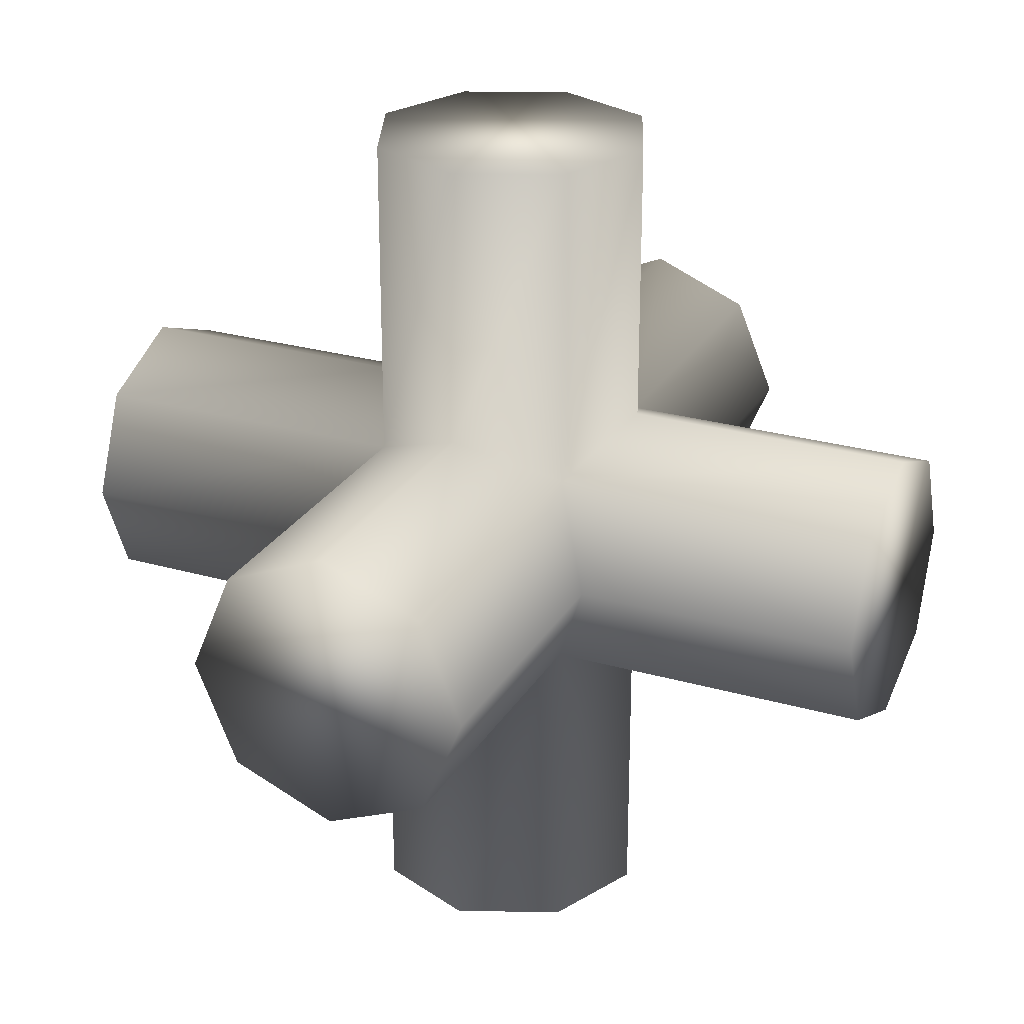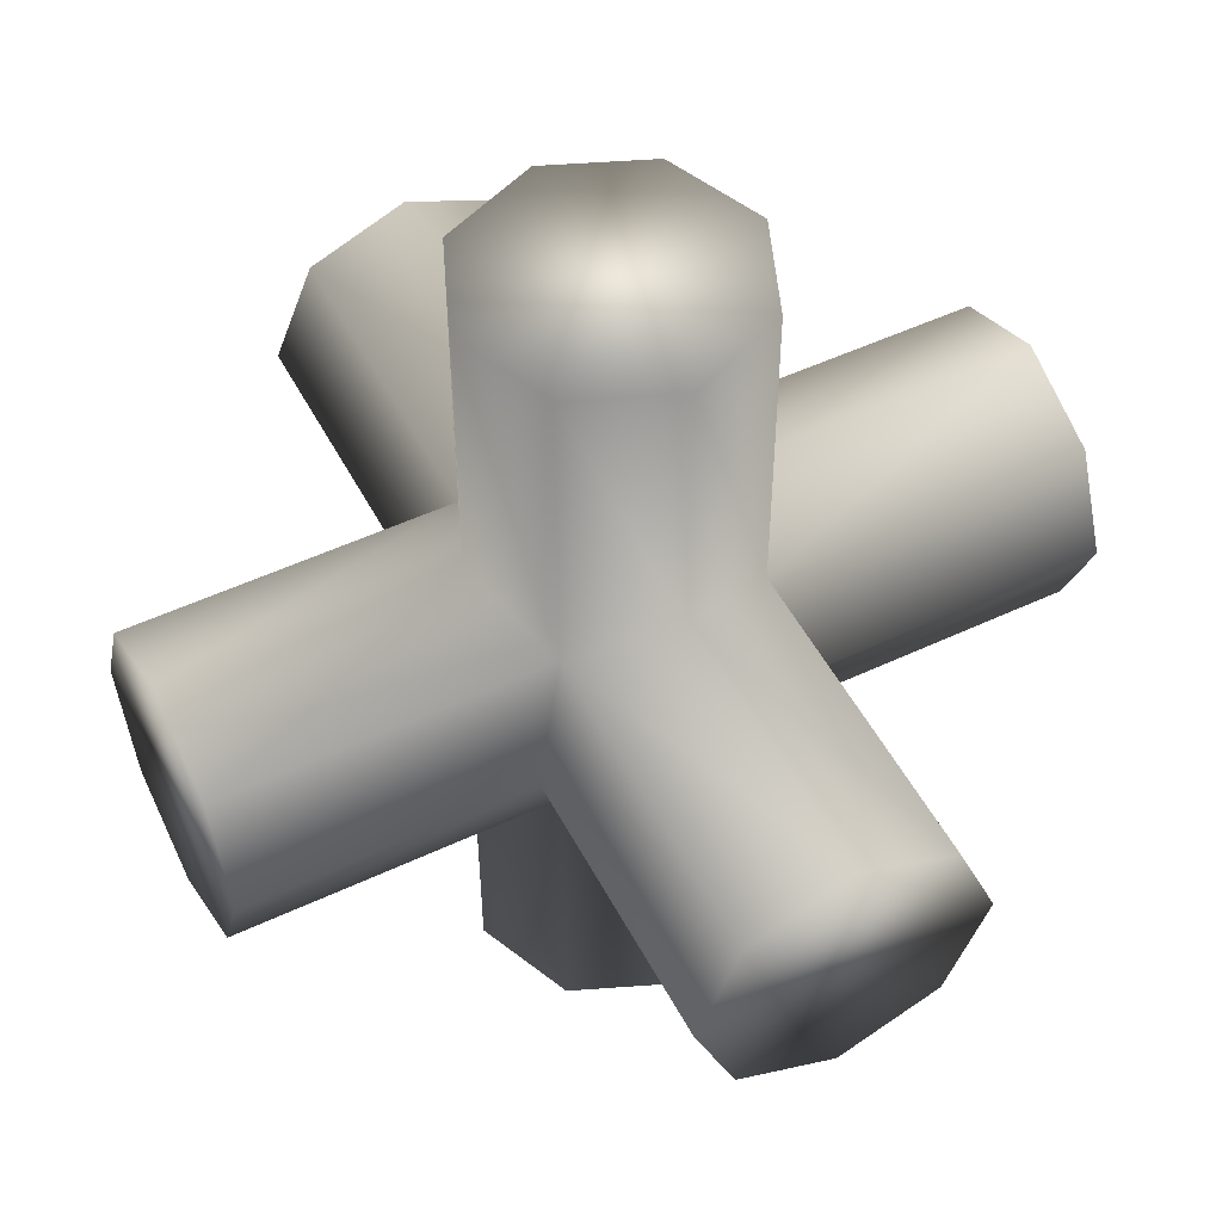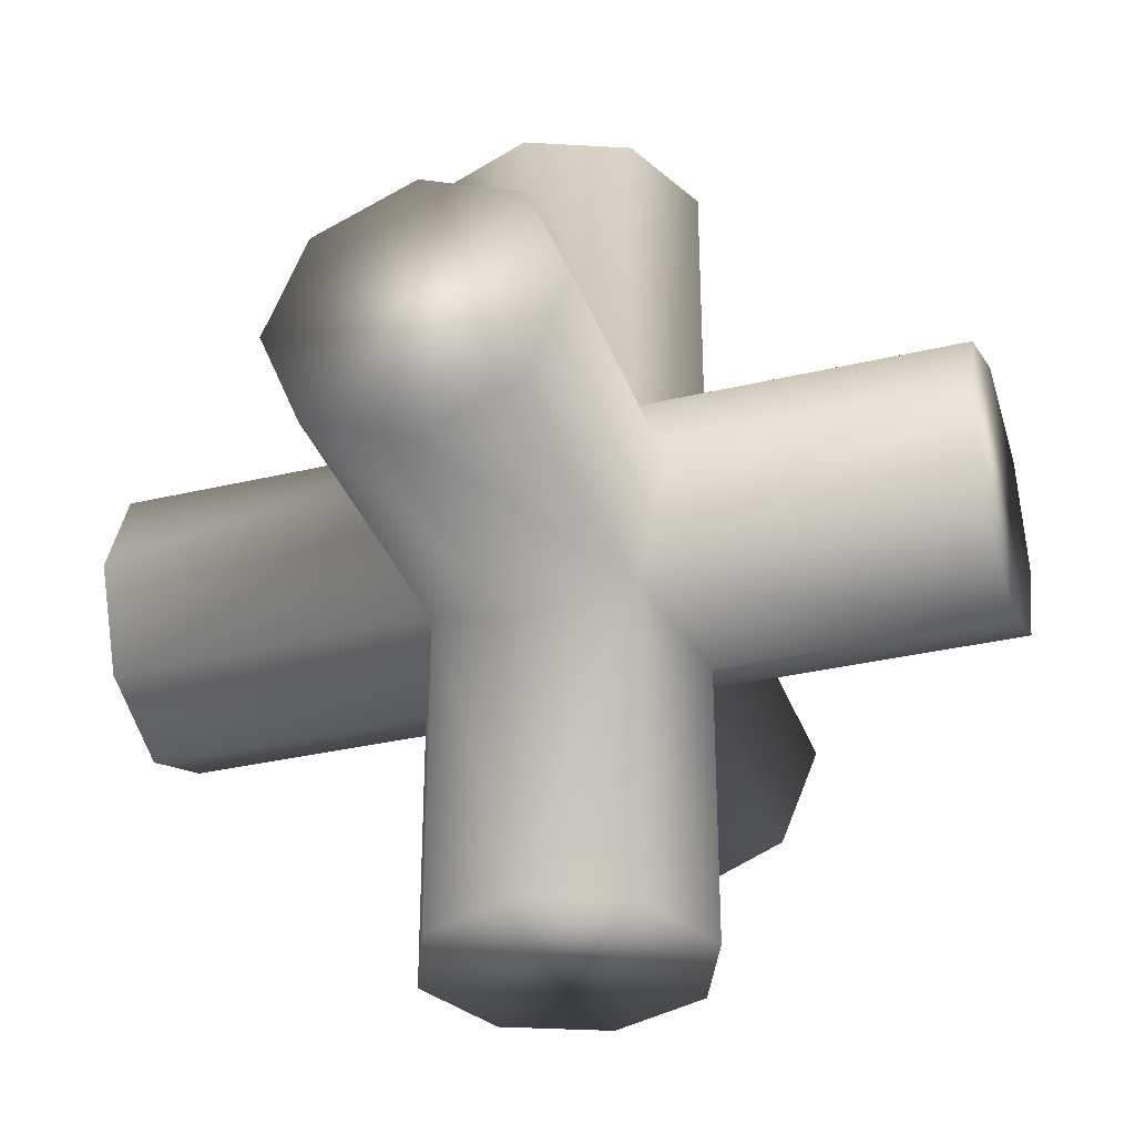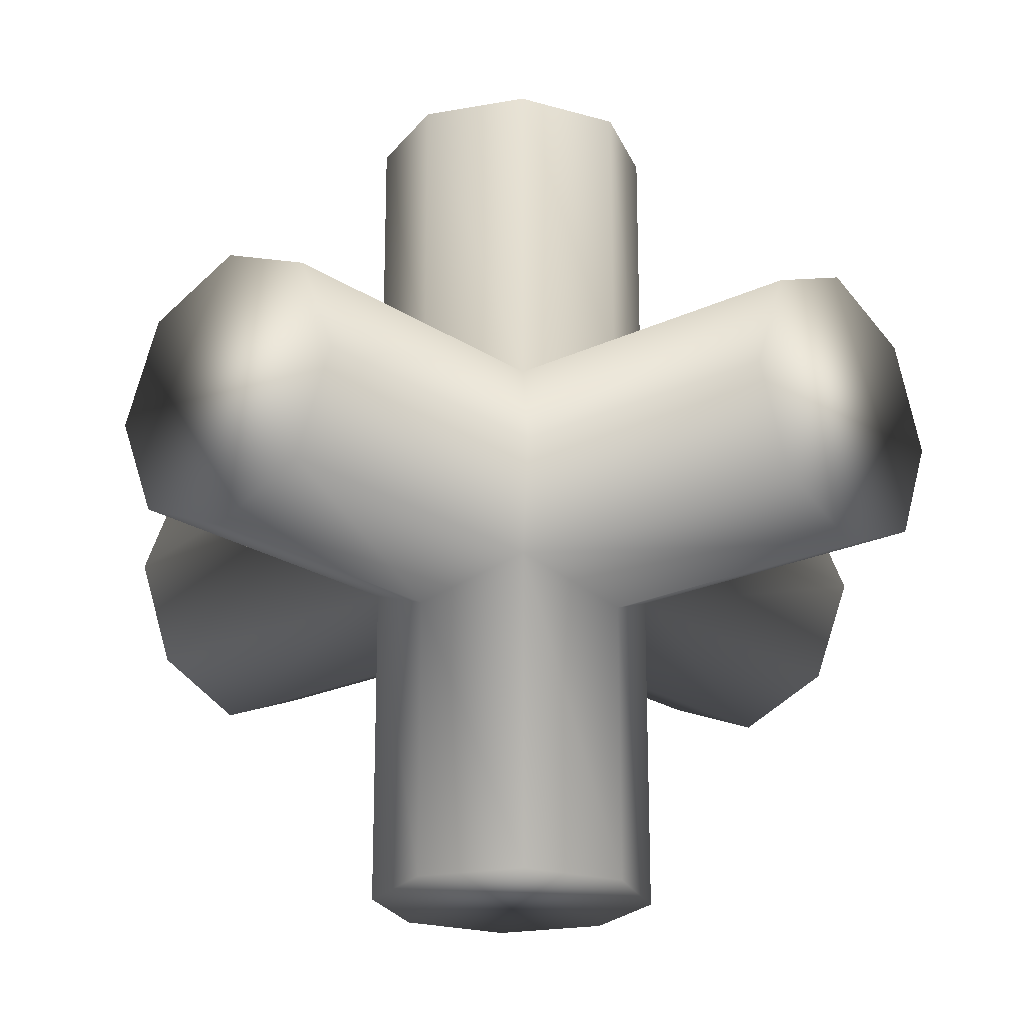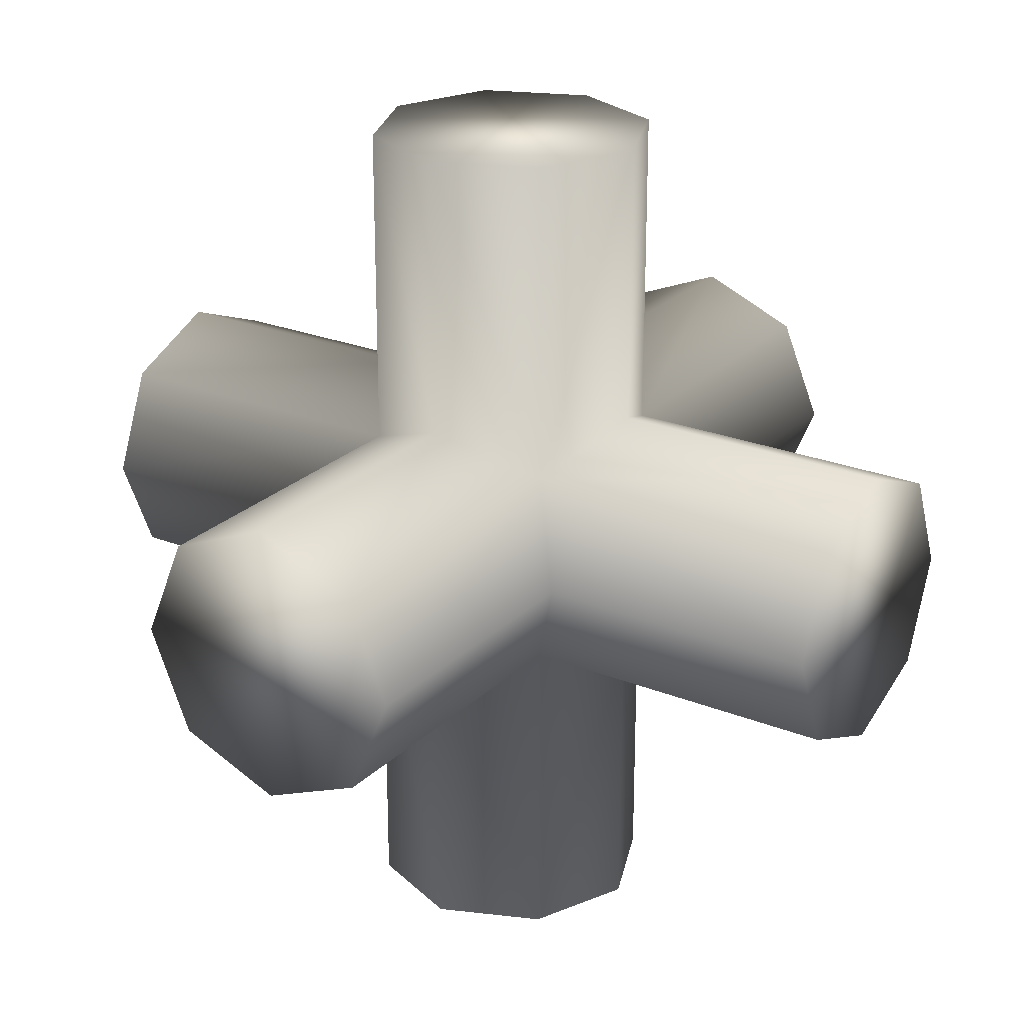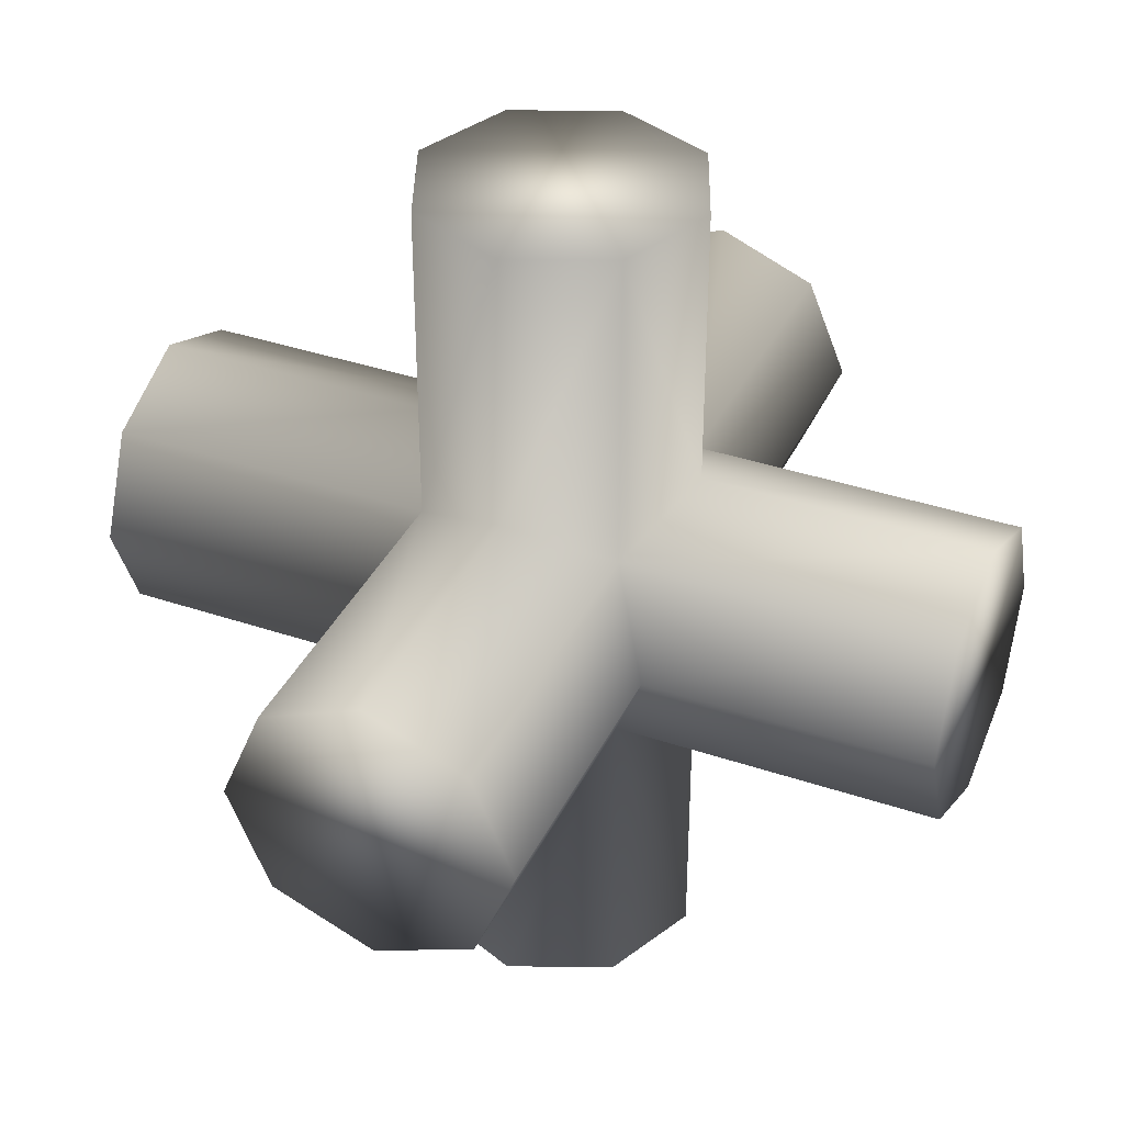
<metadata>
{"format":"obj","ext":"obj","renderer":"f3d","projection":"perspective","resolution":1024,"background":"white","views":[{"elev":26.3,"azim":-155.6,"up":"+Y"},{"elev":51.3,"azim":62.9,"up":"+Y"},{"elev":-33.5,"azim":108.0,"up":"+Z"},{"elev":-21.7,"azim":-139.6,"up":"+Z"},{"elev":24.5,"azim":123.5,"up":"+Y"},{"elev":37.5,"azim":23.5,"up":"+Z"}]}
</metadata>
<code>
o crisscross.obj
g default
v -1.5 -0.5 -0
v -1.5 -0.3536 0.3536
v -1.5 -0.3536 -0.3536
v -1.5 0 0.5
v -1.5 0 -0.5
v -1.5 0.3536 0.3536
v -1.5 0.3536 -0.3536
v -1.5 0.5 -0
v -0.5 -1.5 -0
v -0.5 -0.5 -0
v -0.5 0 1.5
v -0.5 0 0.5
v -0.5 0 -0.5
v -0.5 0 -1.5
v -0.5 0.5 -0
v -0.5 1.5 -0
v -0.3536 -1.5 0.3536
v -0.3536 -1.5 -0.3536
v -0.3536 -0.3536 1.5
v -0.3536 -0.3536 0.3536
v -0.3536 -0.3536 -0.3536
v -0.3536 -0.3536 -1.5
v -0.3536 0.3536 1.5
v -0.3536 0.3536 -0.3536
v -0.3536 0.3536 -1.5
v -0.3536 1.5 0.3536
v -0.3536 1.5 -0.3536
v -0.3536 0.3536 0.3536
v -9.185e-17 -0.5 -1.5
v -9.185e-17 0.5 -1.5
v -9.185e-17 1.5 0.5
v -9.185e-17 1.5 -0.5
v -3.062e-17 -0.5 -0.5
v -3.062e-17 0.5 -0.5
v 3.062e-17 -0.5 0.5
v 3.062e-17 0.5 0.5
v 9.185e-17 -1.5 0.5
v 9.185e-17 -1.5 -0.5
v 9.185e-17 -0.5 1.5
v 9.185e-17 0.5 1.5
v 0.3536 -1.5 0.3536
v 0.3536 -1.5 -0.3536
v 0.3536 -0.3536 1.5
v 0.3536 -0.3536 0.3536
v 0.3536 -0.3536 -0.3536
v 0.3536 -0.3536 -1.5
v 0.3536 0.3536 1.5
v 0.3536 0.3536 0.3536
v 0.3536 0.3536 -0.3536
v 0.3536 0.3536 -1.5
v 0.3536 1.5 0.3536
v 0.3536 1.5 -0.3536
v 0.5 -1.5 -0
v 0.5 -0.5 -0
v 0.5 0 1.5
v 0.5 0 0.5
v 0.5 0 -0.5
v 0.5 0 -1.5
v 0.5 0.5 -0
v 0.5 1.5 -0
v 1.5 -0.5 -0
v 1.5 -0.3536 0.3536
v 1.5 -0.3536 -0.3536
v 1.5 0 0.5
v 1.5 0 -0.5
v 1.5 0.3536 0.3536
v 1.5 0.3536 -0.3536
v 1.5 0.5 -0
f 3 1 2 4 6 8 7 5
f 67 68 66 64 62 61 63 65
f 24 13 5 7
f 65 57 49 67
f 4 12 28 6
f 56 64 66 48
f 12 4 2 20
f 5 13 21 3
f 46 29 22 14 25 30 50 58
f 47 40 23 11 19 39 43 55
f 49 57 58 50
f 55 56 48 47
f 14 13 24 25
f 12 11 23 28
f 13 14 22 21
f 11 12 20 19
f 58 57 45 46
f 56 55 43 44
f 8 15 24 7
f 59 68 67 49
f 15 8 6 28
f 68 59 48 66
f 64 56 44 62
f 1 10 20 2
f 54 61 62 44
f 10 1 3 21
f 61 54 45 63
f 57 65 63 45
f 30 34 49 50
f 36 40 47 48
f 34 30 25 24
f 40 36 28 23
f 22 29 33 21
f 20 35 39 19
f 45 33 29 46
f 43 39 35 44
f 27 16 26 31 51 60 52 32
f 42 53 41 37 17 9 18 38
f 49 34 32 52
f 42 38 33 45
f 60 59 49 52
f 54 53 42 45
f 59 60 51 48
f 53 54 44 41
f 31 36 48 51
f 35 37 41 44
f 36 31 26 28
f 37 35 20 17
f 16 15 28 26
f 10 9 17 20
f 24 15 16 27
f 9 10 21 18
f 27 32 34 24
f 21 33 38 18

</code>
